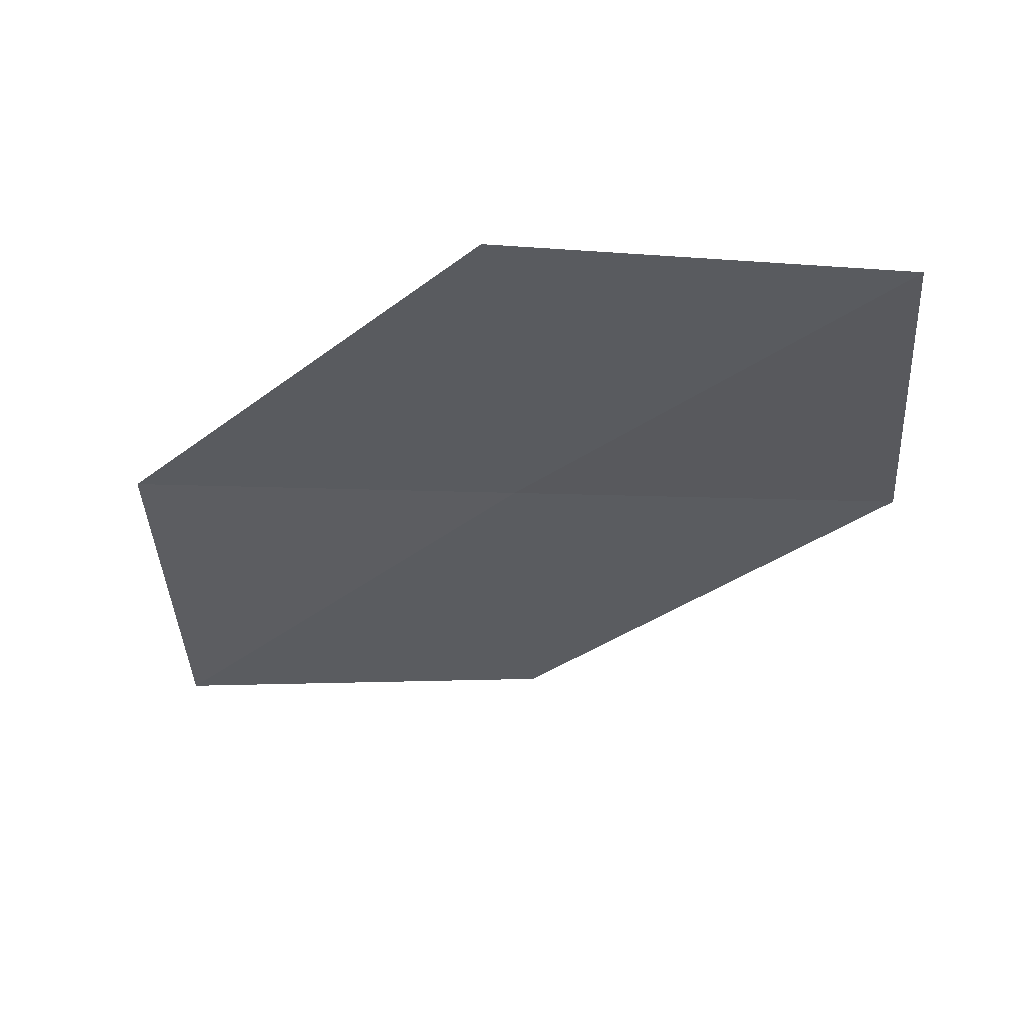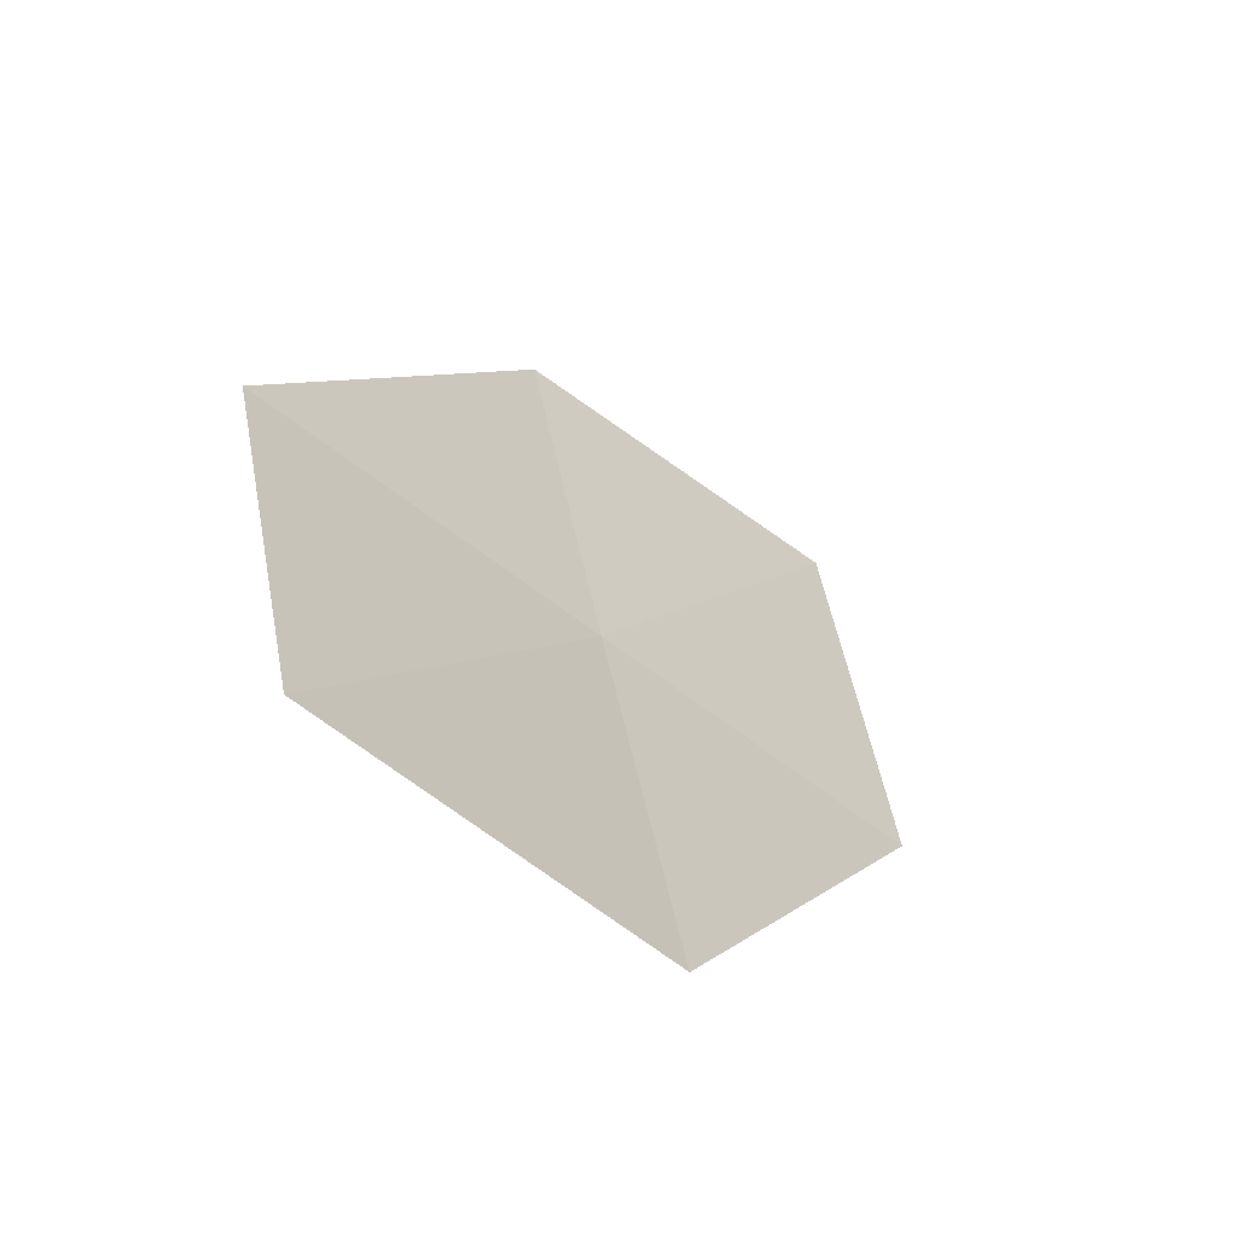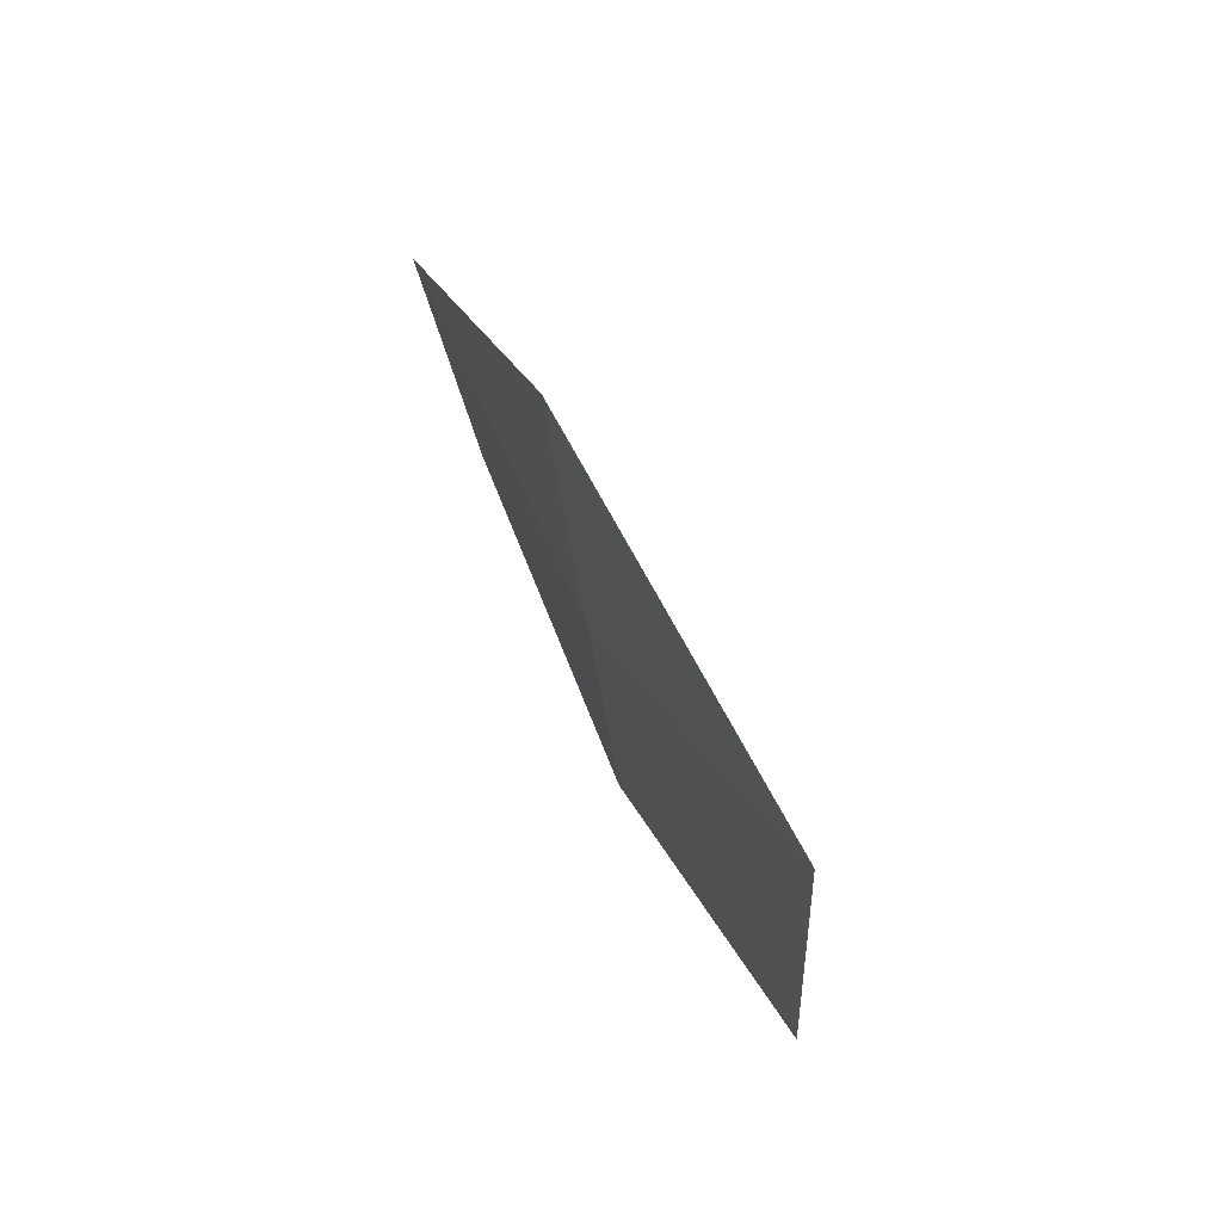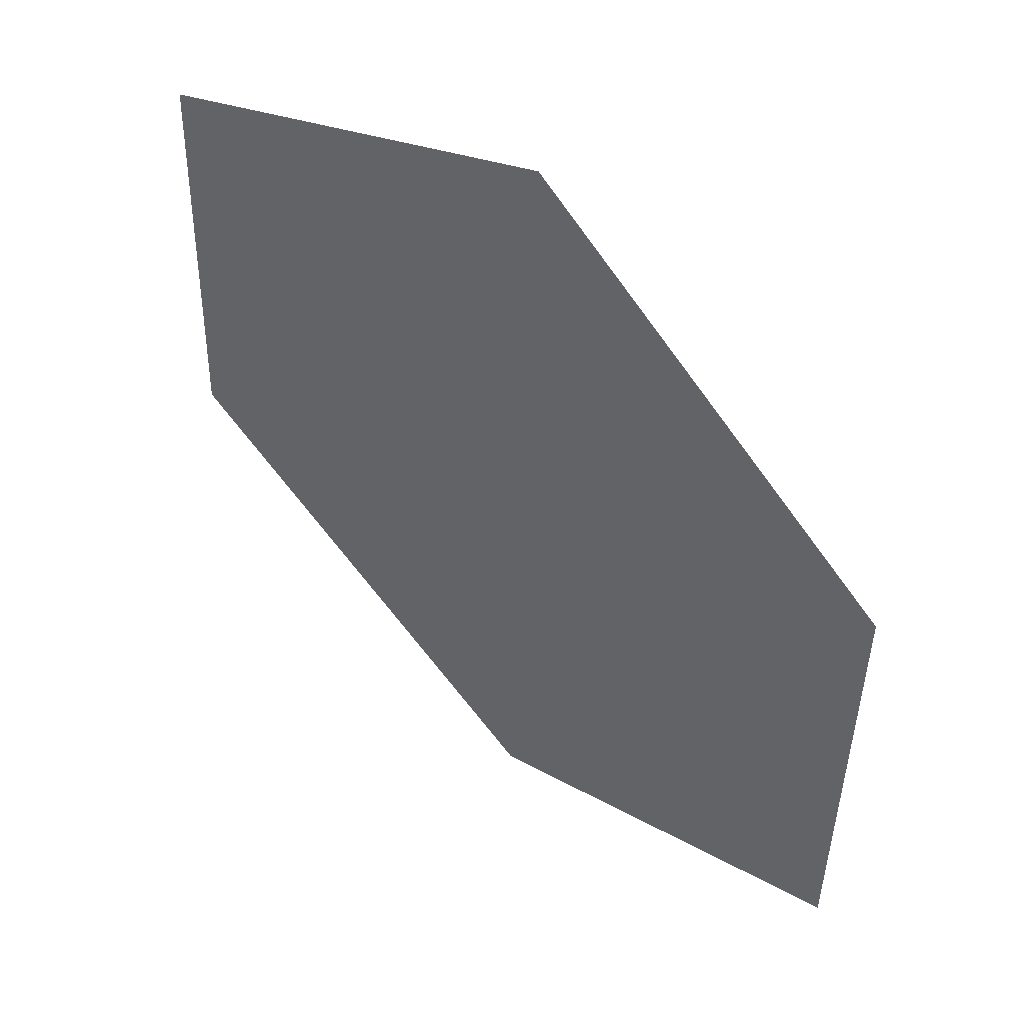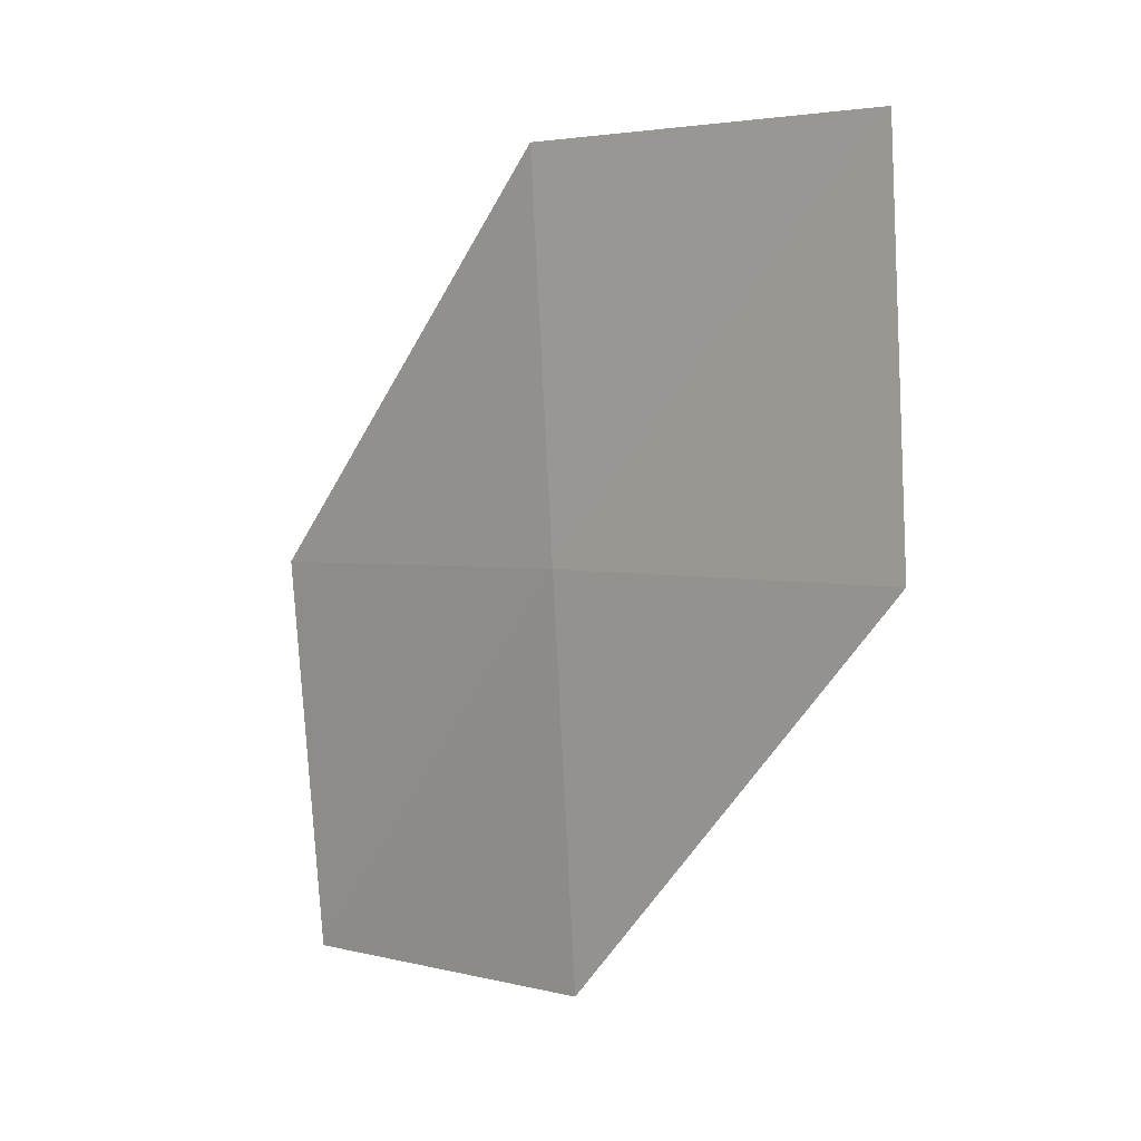
<metadata>
{"format":"obj","ext":"obj","renderer":"f3d","projection":"perspective","resolution":1024,"background":"white","views":[{"elev":66.8,"azim":96.6,"up":"+Z"},{"elev":-45.8,"azim":50.6,"up":"+Z"},{"elev":62.1,"azim":-34.1,"up":"+Y"},{"elev":45.5,"azim":111.2,"up":"+Y"},{"elev":-4.5,"azim":-54.0,"up":"+Y"}]}
</metadata>
<code>
v 7.911 -12.48 63.77
v 8.452 -12.24 60.72
v 7.635 -9.408 63.77
v 8.883 -15.37 60.72
v 8.187 -15.55 63.77
v 7.303 -9.727 66.88
v 7.431 -12.77 66.88
f 1 2 3
f 1 5 4
f 1 4 2
f 1 3 6
f 1 6 7
f 1 7 5

</code>
